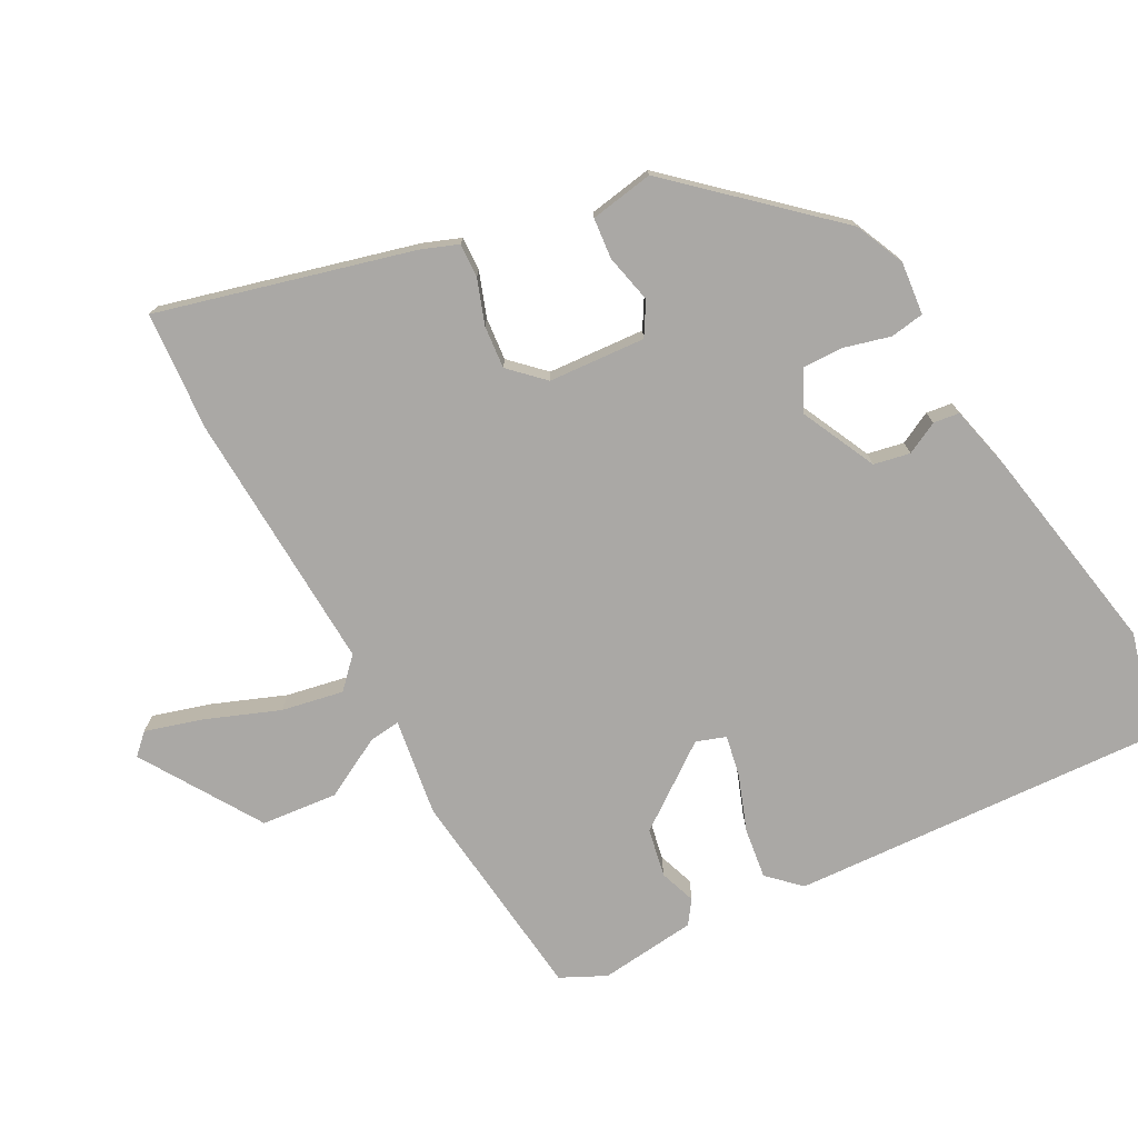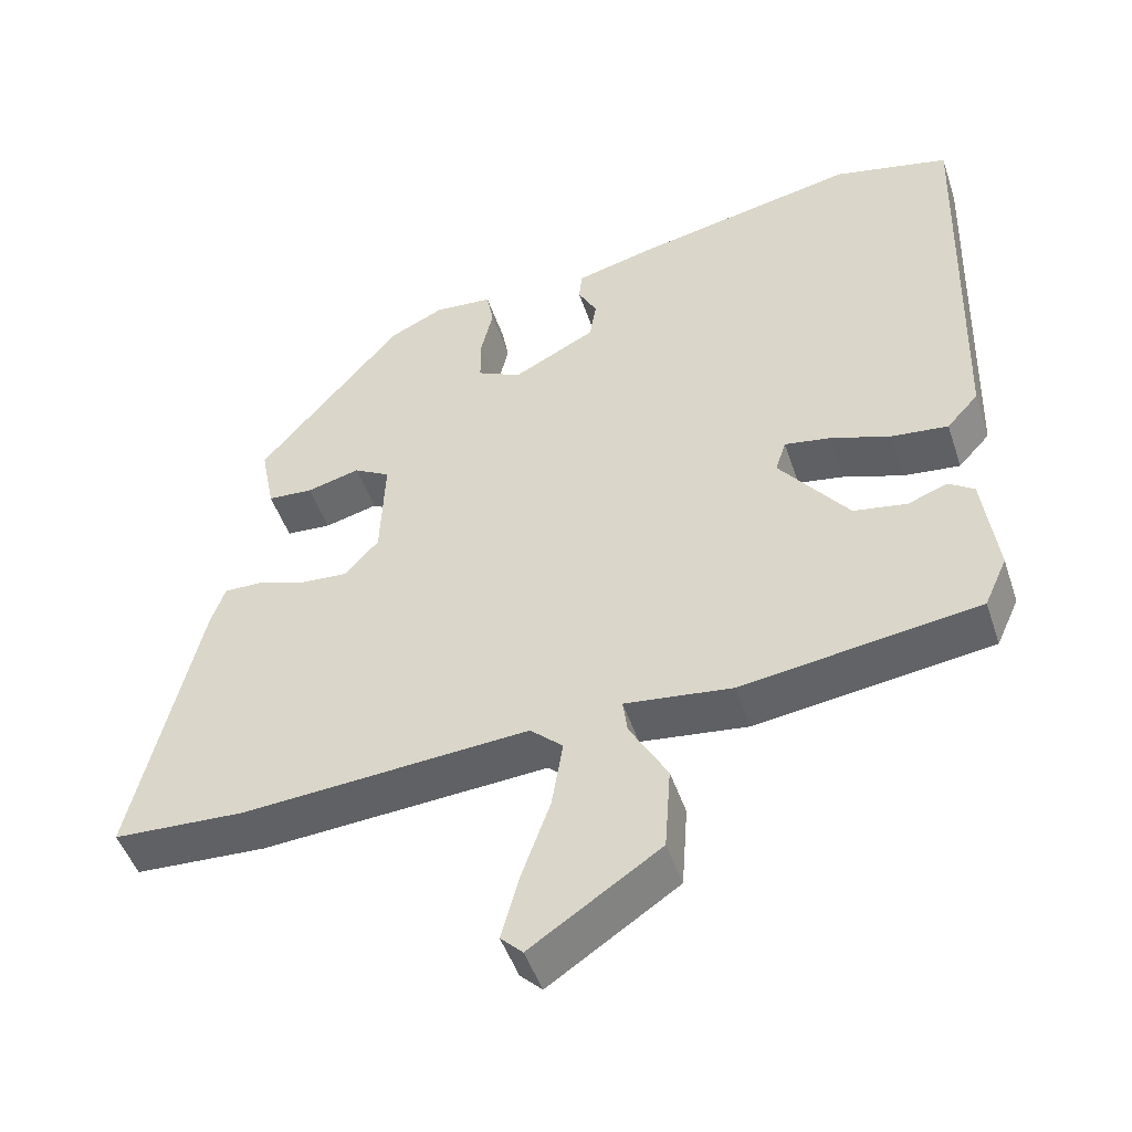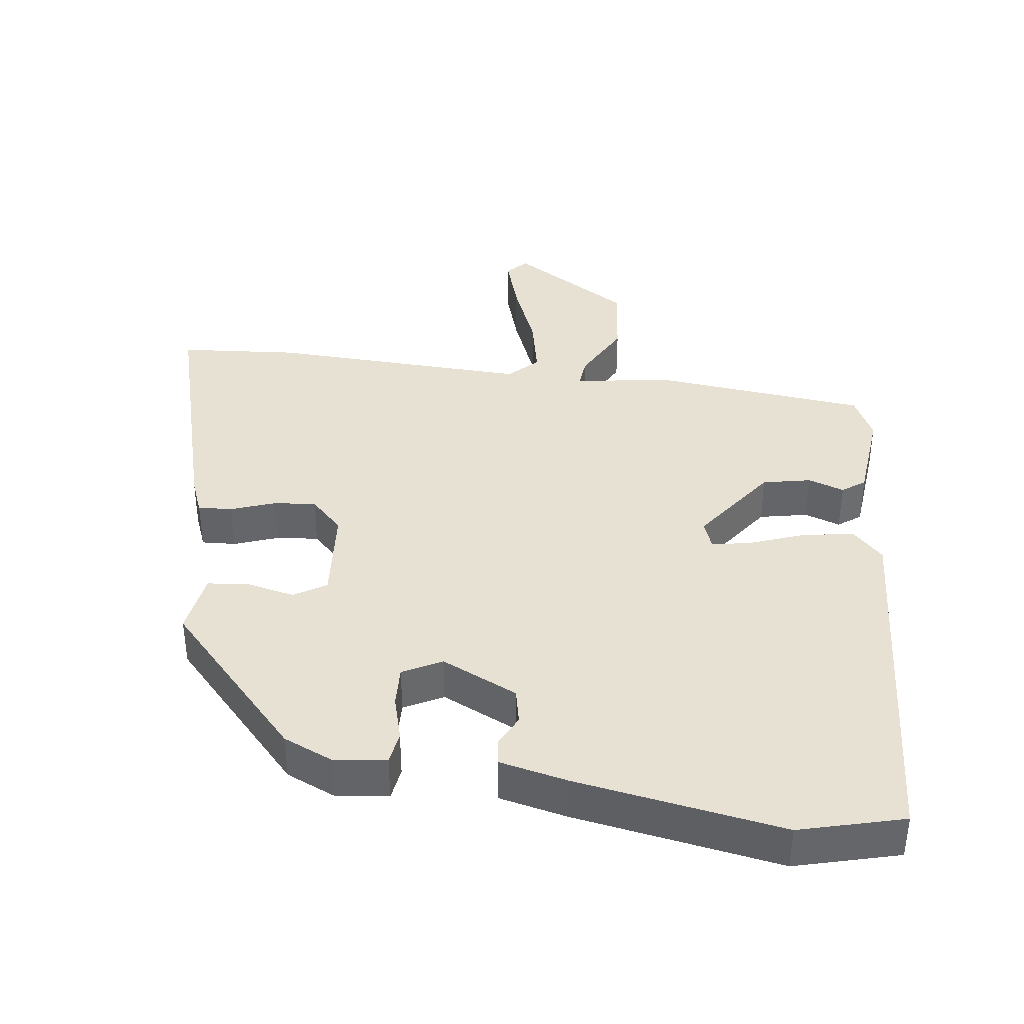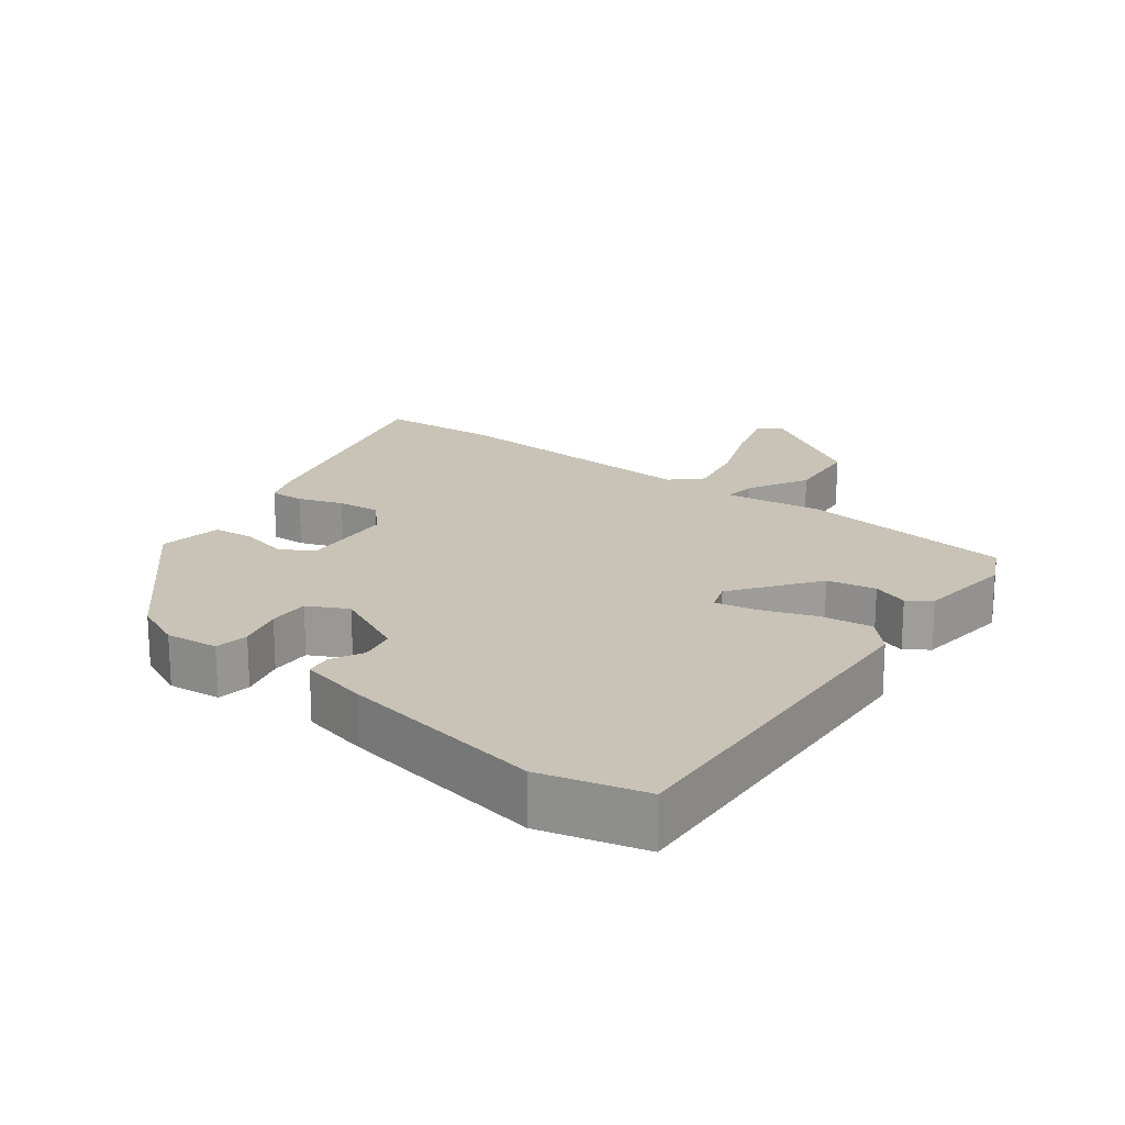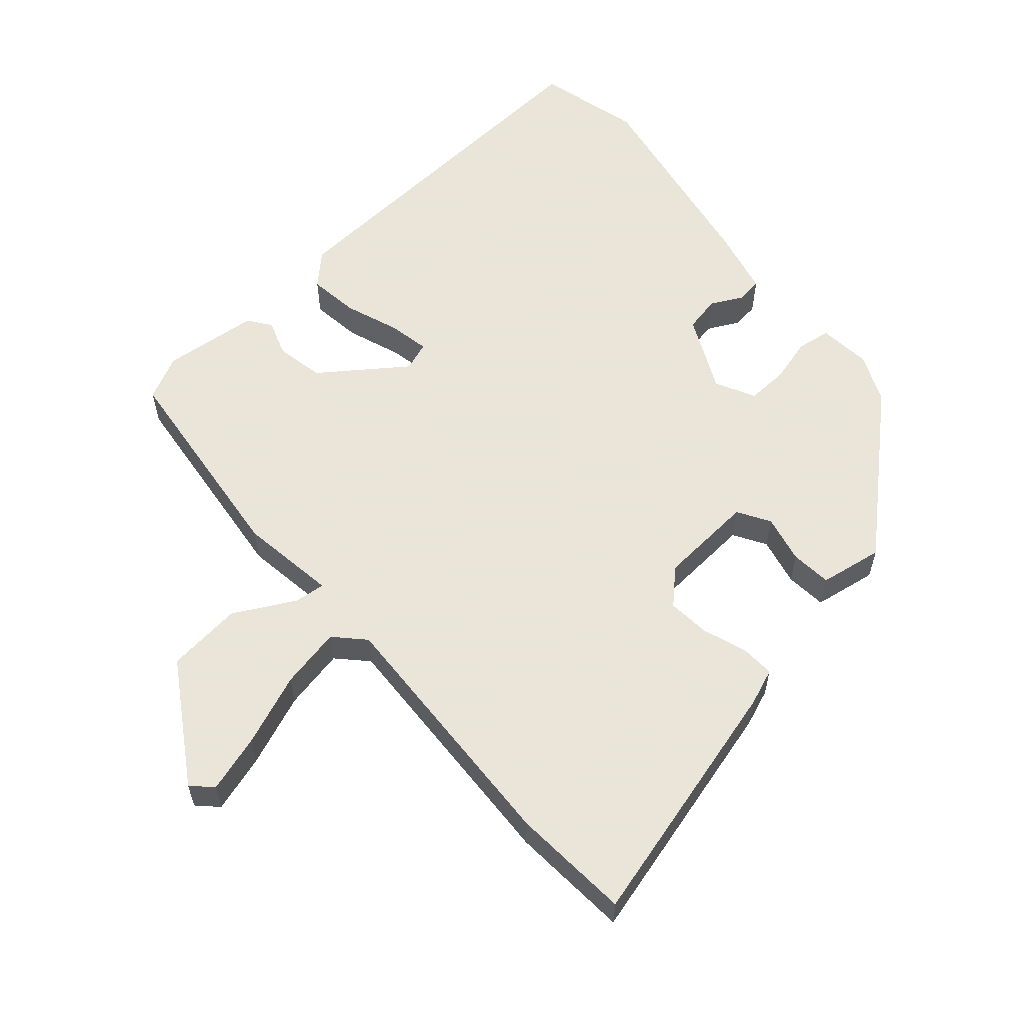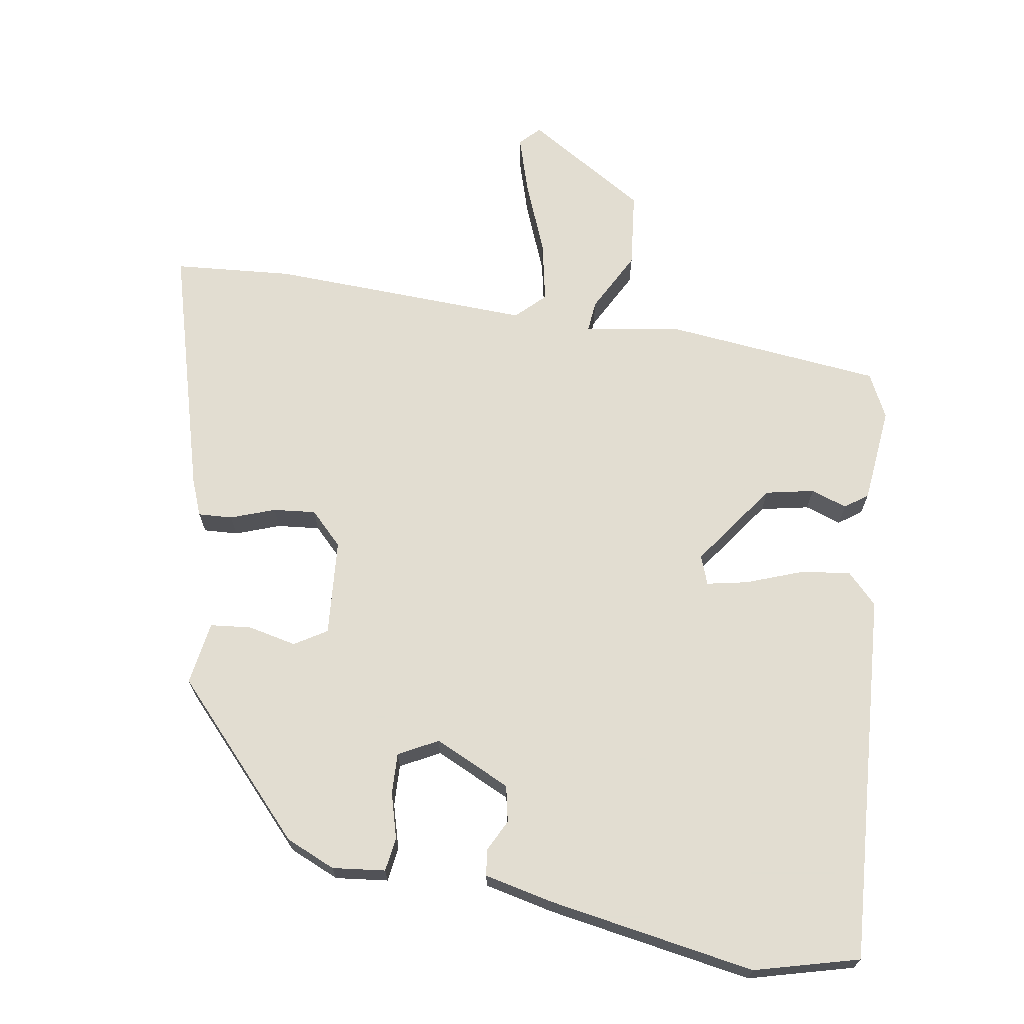
<metadata>
{"format":"obj","ext":"obj","renderer":"f3d","projection":"perspective","resolution":1024,"background":"white","views":[{"elev":-75.1,"azim":-63.2,"up":"+Y"},{"elev":-47.9,"azim":18.2,"up":"+Z"},{"elev":38.7,"azim":5.4,"up":"+Y"},{"elev":19.4,"azim":35.7,"up":"+Y"},{"elev":58.6,"azim":-132.7,"up":"+Y"},{"elev":68.6,"azim":7.2,"up":"+Y"}]}
</metadata>
<code>
v -0.458 0.07 -0.502
v -0.632 0.07 -0.494
v -0.544 0.07 -0.124
v -0.525 0.07 -0.07
v -0.475 0.07 -0.071
v -0.41 0.07 -0.092
v -0.348 0.07 -0.096
v -0.303 0.07 -0.047
v -0.297 0.07 0.094
v -0.345 0.07 0.121
v -0.415 0.07 0.103
v -0.475 0.07 0.107
v -0.493 0.07 0.199
v -0.304 0.07 0.42
v -0.233 0.07 0.454
v -0.156 0.07 0.448
v -0.147 0.07 0.399
v -0.163 0.07 0.332
v -0.163 0.07 0.272
v -0.105 0.07 0.244
v 0.004 0.07 0.3
v 0.013 0.07 0.353
v -0.012 0.07 0.399
v -0.008 0.07 0.437
v 0.091 0.07 0.463
v 0.391 0.07 0.525
v 0.544 0.07 0.49
v 0.528 0.07 -0.054
v 0.486 0.07 -0.1
v 0.412 0.07 -0.092
v 0.331 0.07 -0.065
v 0.271 0.07 -0.055
v 0.257 0.07 -0.098
v 0.349 0.07 -0.217
v 0.42 0.07 -0.229
v 0.472 0.07 -0.209
v 0.506 0.07 -0.232
v 0.525 0.07 -0.372
v 0.495 0.07 -0.438
v 0.182 0.07 -0.482
v 0.04 0.07 -0.465
v 0.046 0.07 -0.51
v 0.096 0.07 -0.597
v 0.088 0.07 -0.708
v -0.083 0.07 -0.822
v -0.112 0.07 -0.794
v -0.089 0.07 -0.709
v -0.051 0.07 -0.603
v -0.036 0.07 -0.513
v -0.079 0.07 -0.474
v -0.458 0 -0.502
v -0.632 0 -0.494
v -0.544 0 -0.124
v -0.525 0 -0.07
v -0.475 0 -0.071
v -0.41 0 -0.092
v -0.348 0 -0.096
v -0.303 0 -0.047
v -0.297 0 0.094
v -0.345 0 0.121
v -0.415 0 0.103
v -0.475 0 0.107
v -0.493 0 0.199
v -0.304 0 0.42
v -0.233 0 0.454
v -0.156 0 0.448
v -0.147 0 0.399
v -0.163 0 0.332
v -0.163 0 0.272
v -0.105 0 0.244
v 0.004 0 0.3
v 0.013 0 0.353
v -0.012 0 0.399
v -0.008 0 0.437
v 0.091 0 0.463
v 0.391 0 0.525
v 0.544 0 0.49
v 0.528 0 -0.054
v 0.486 0 -0.1
v 0.412 0 -0.092
v 0.331 0 -0.065
v 0.271 0 -0.055
v 0.257 0 -0.098
v 0.349 0 -0.217
v 0.42 0 -0.229
v 0.472 0 -0.209
v 0.506 0 -0.232
v 0.525 0 -0.372
v 0.495 0 -0.438
v 0.182 0 -0.482
v 0.04 0 -0.465
v 0.046 0 -0.51
v 0.096 0 -0.597
v 0.088 0 -0.708
v -0.083 0 -0.822
v -0.112 0 -0.794
v -0.089 0 -0.709
v -0.051 0 -0.603
v -0.036 0 -0.513
v -0.079 0 -0.474
f 46 47 48
f 45 46 48
f 44 45 48
f 43 44 48
f 42 43 48
f 41 42 48 49
f 39 40 41
f 38 39 41
f 37 38 41
f 36 37 41
f 35 36 41
f 34 35 41
f 41 49 50
f 34 41 50
f 33 34 50
f 29 30 31
f 28 29 31
f 27 28 31
f 26 27 31
f 25 26 31
f 24 25 31
f 23 24 31
f 22 23 31
f 21 22 31 32
f 33 50 1
f 32 33 1
f 21 32 1
f 20 21 1
f 16 17 18
f 15 16 18
f 14 15 18
f 13 14 18
f 12 13 18
f 11 12 18
f 10 11 18
f 9 10 18 19
f 4 5 6
f 3 4 6
f 2 3 6
f 1 2 6
f 1 6 7
f 8 9 19 20
f 8 20 1
f 1 7 8
f 98 97 96
f 98 96 95
f 98 95 94
f 98 94 93
f 98 93 92
f 99 98 92 91
f 91 90 89
f 91 89 88
f 91 88 87
f 91 87 86
f 91 86 85
f 91 85 84
f 100 99 91
f 100 91 84
f 100 84 83
f 81 80 79
f 81 79 78
f 81 78 77
f 81 77 76
f 81 76 75
f 81 75 74
f 81 74 73
f 81 73 72
f 82 81 72 71
f 51 100 83
f 51 83 82
f 51 82 71
f 51 71 70
f 68 67 66
f 68 66 65
f 68 65 64
f 68 64 63
f 68 63 62
f 68 62 61
f 68 61 60
f 69 68 60 59
f 56 55 54
f 56 54 53
f 56 53 52
f 56 52 51
f 57 56 51
f 70 69 59 58
f 51 70 58
f 58 57 51
f 1 51 52 2
f 2 52 53 3
f 3 53 54 4
f 4 54 55 5
f 5 55 56 6
f 6 56 57 7
f 7 57 58 8
f 8 58 59 9
f 9 59 60 10
f 10 60 61 11
f 11 61 62 12
f 12 62 63 13
f 13 63 64 14
f 14 64 65 15
f 15 65 66 16
f 16 66 67 17
f 17 67 68 18
f 18 68 69 19
f 19 69 70 20
f 20 70 71 21
f 21 71 72 22
f 22 72 73 23
f 23 73 74 24
f 24 74 75 25
f 25 75 76 26
f 26 76 77 27
f 27 77 78 28
f 28 78 79 29
f 29 79 80 30
f 30 80 81 31
f 31 81 82 32
f 32 82 83 33
f 33 83 84 34
f 34 84 85 35
f 35 85 86 36
f 36 86 87 37
f 37 87 88 38
f 38 88 89 39
f 39 89 90 40
f 40 90 91 41
f 41 91 92 42
f 42 92 93 43
f 43 93 94 44
f 44 94 95 45
f 45 95 96 46
f 46 96 97 47
f 47 97 98 48
f 48 98 99 49
f 49 99 100 50
f 50 100 51 1

</code>
